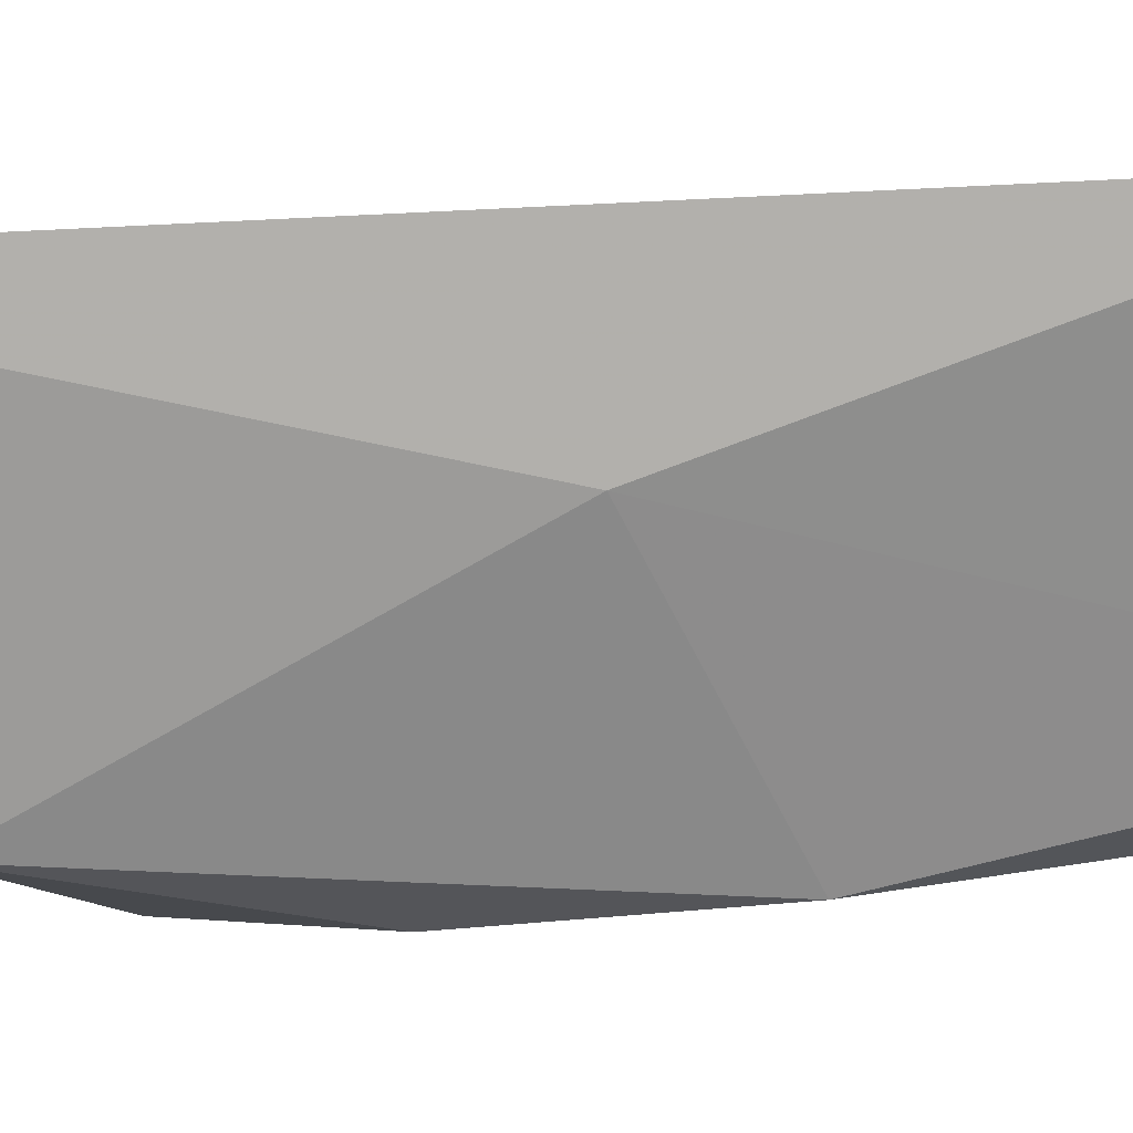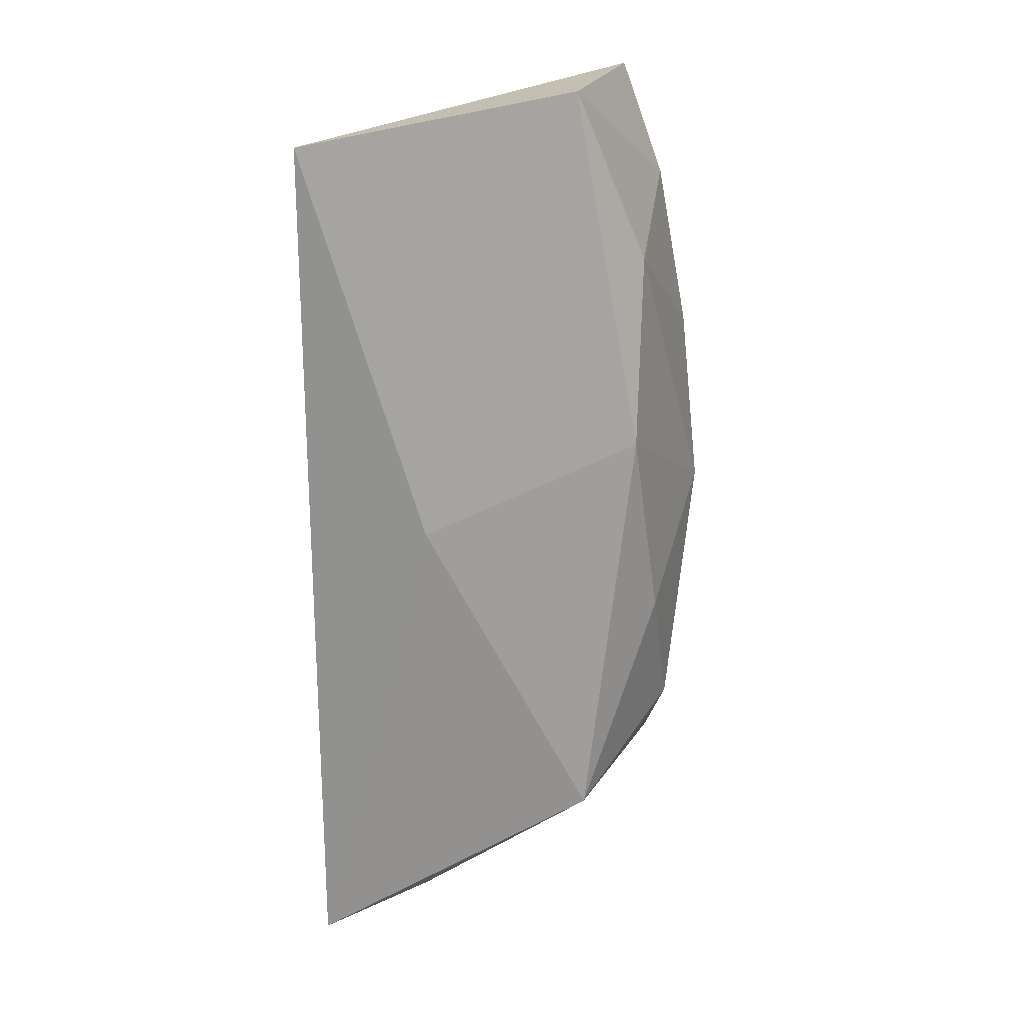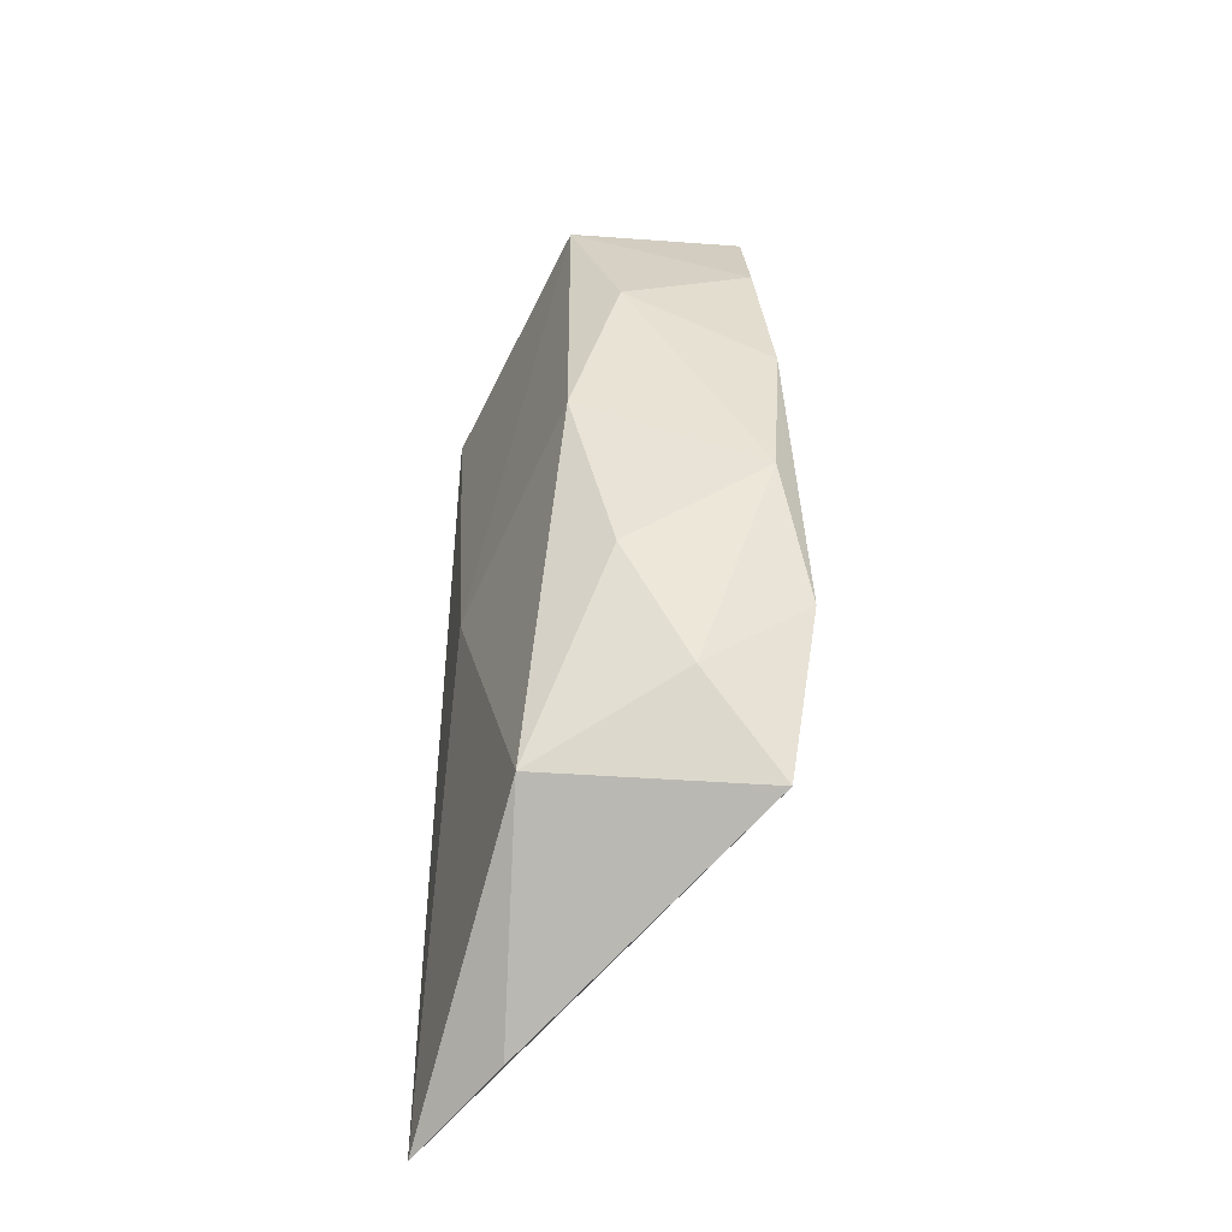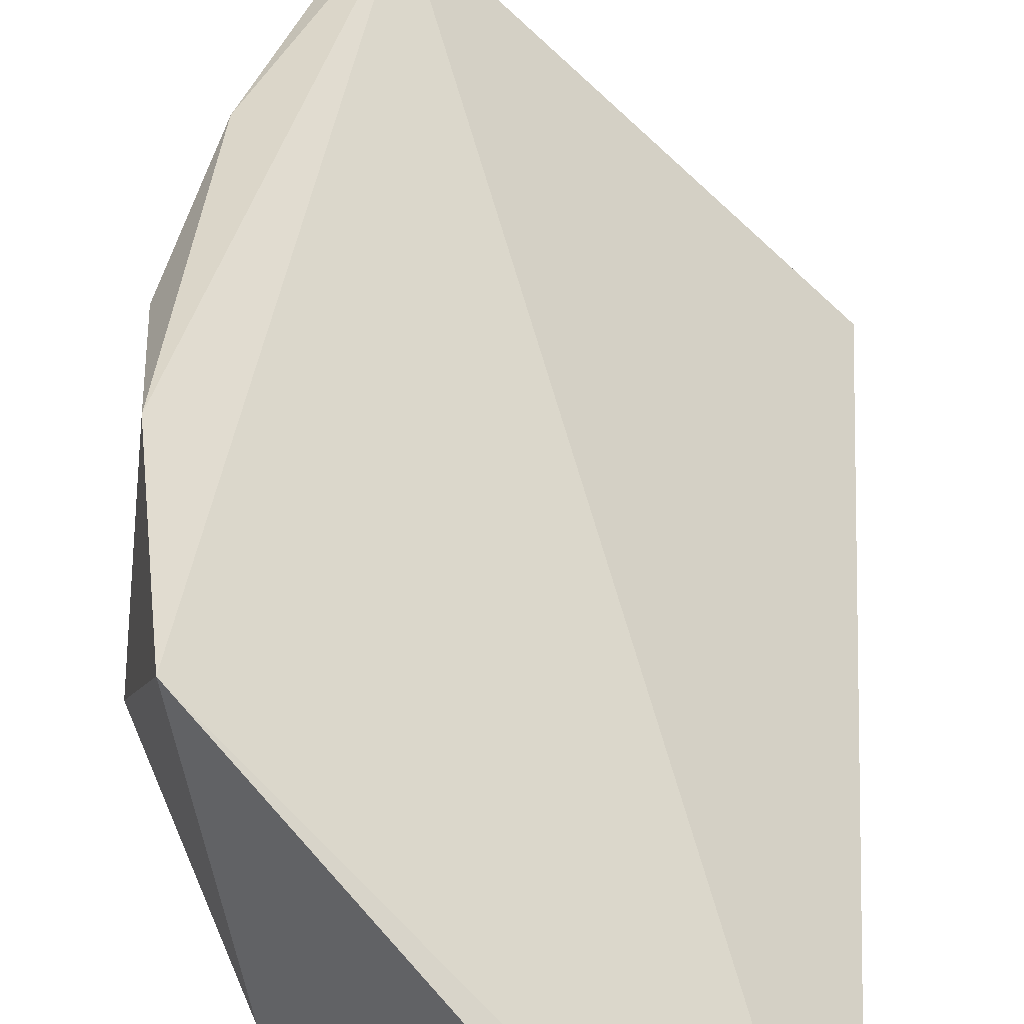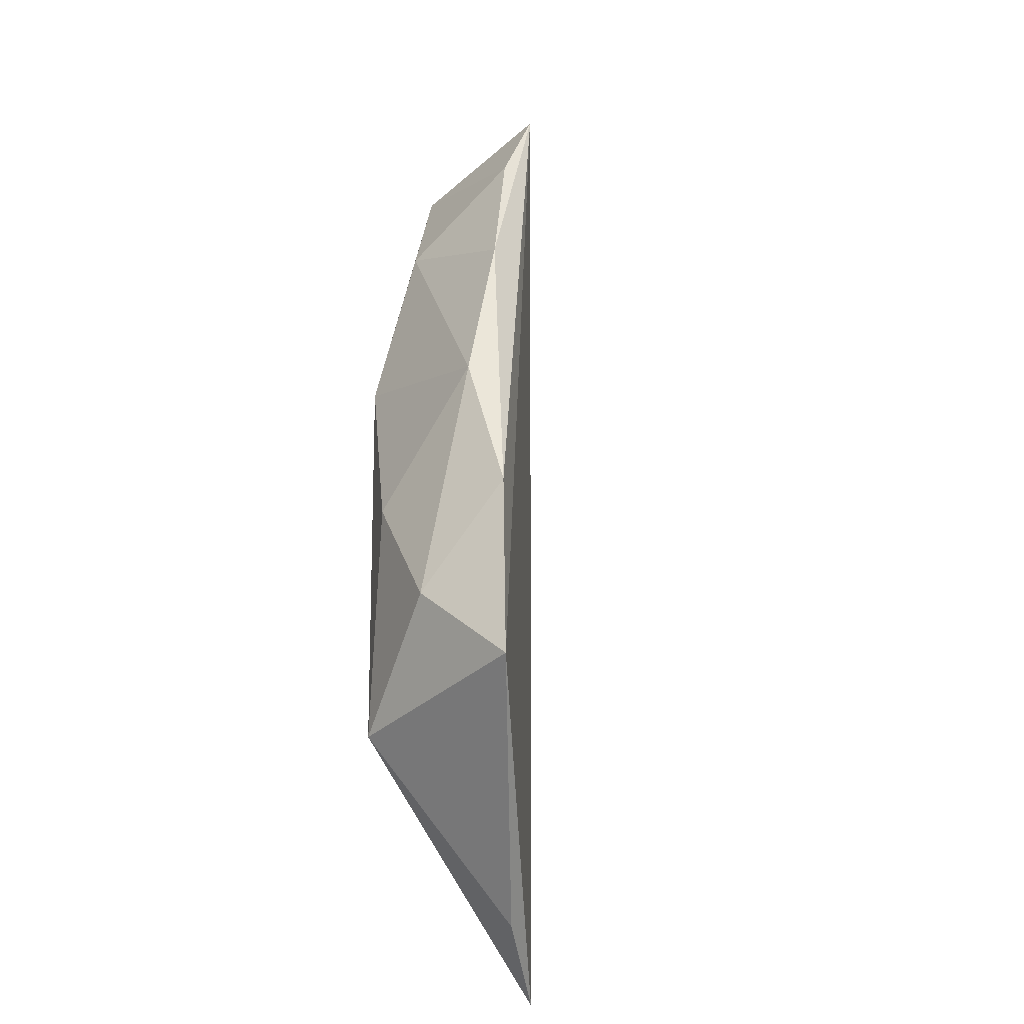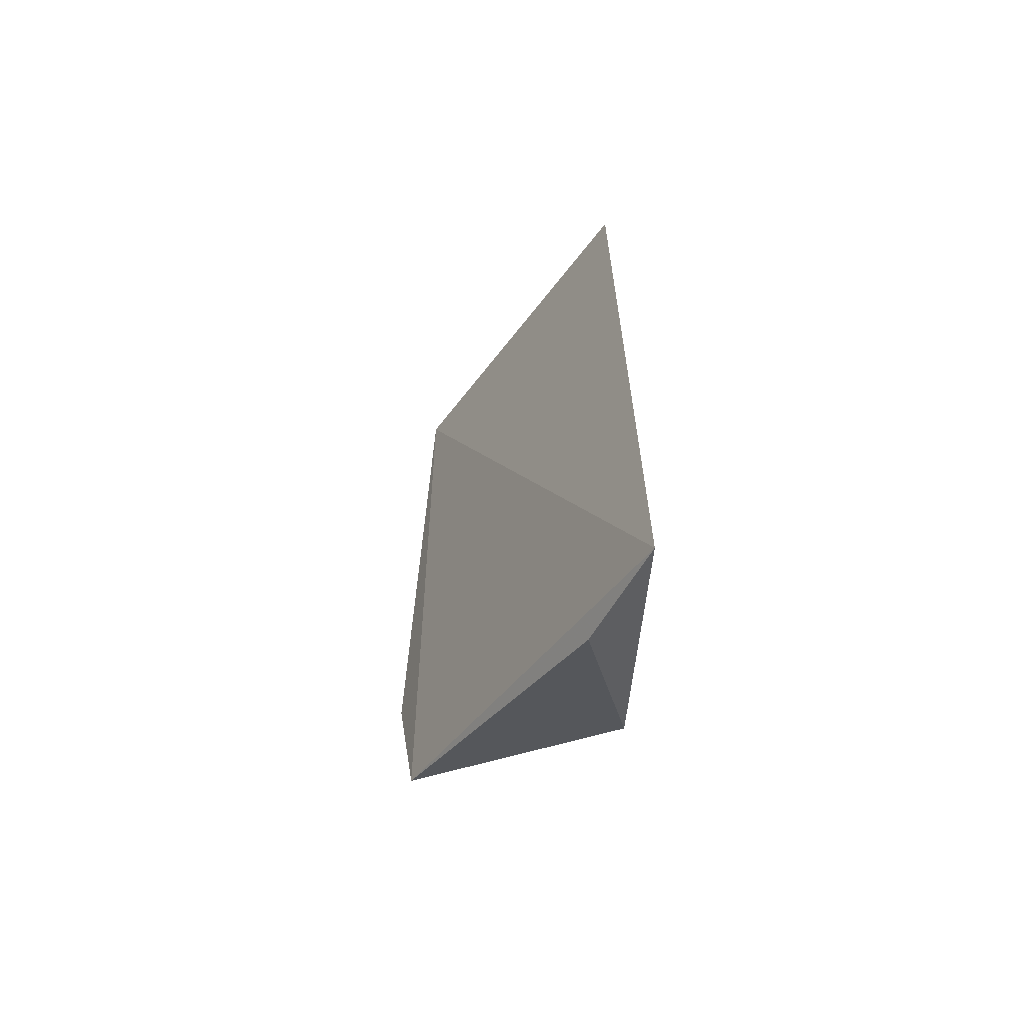
<metadata>
{"format":"obj","ext":"obj","renderer":"f3d","projection":"perspective","resolution":1024,"background":"white","views":[{"elev":-78.2,"azim":92.6,"up":"+Z"},{"elev":21.2,"azim":-167.6,"up":"+Y"},{"elev":-45.0,"azim":-101.5,"up":"+Y"},{"elev":34.5,"azim":3.6,"up":"+Z"},{"elev":-37.6,"azim":-49.1,"up":"+Y"},{"elev":-64.0,"azim":95.2,"up":"+Y"}]}
</metadata>
<code>
v -0.09775 0.03438 0.02004
v -0.1009 0.02594 0.0198
v -0.1031 0.01361 0.02062
v -0.1033 -0.01116 0.02183
v -0.101 -0.02456 0.02009
v -0.07626 -0.03755 0.001238
v -0.07612 0.03002 0.001295
v -0.09644 0.03402 0.006652
v -0.1013 0.02097 0.009671
v -0.1047 0.000325 0.01943
v -0.1034 -0.01784 0.01386
v -0.09824 -0.02385 0.003831
v -0.08398 -0.03497 0.00588
v -0.08575 -3.501e-05 0.001204
v -0.1016 0.007116 0.005856
v -0.103 -0.007644 0.008999
f 1 2 3
f 1 3 4
f 1 4 5
f 1 5 6
f 1 6 7
f 1 7 8
f 1 8 2
f 2 8 9
f 2 9 3
f 3 9 10
f 3 10 4
f 4 10 11
f 4 11 5
f 5 12 13
f 5 13 6
f 5 11 12
f 6 13 12
f 6 12 14
f 6 14 7
f 7 14 8
f 8 14 15
f 8 15 9
f 9 15 10
f 10 16 11
f 10 15 16
f 11 16 12
f 12 16 15
f 12 15 14

</code>
